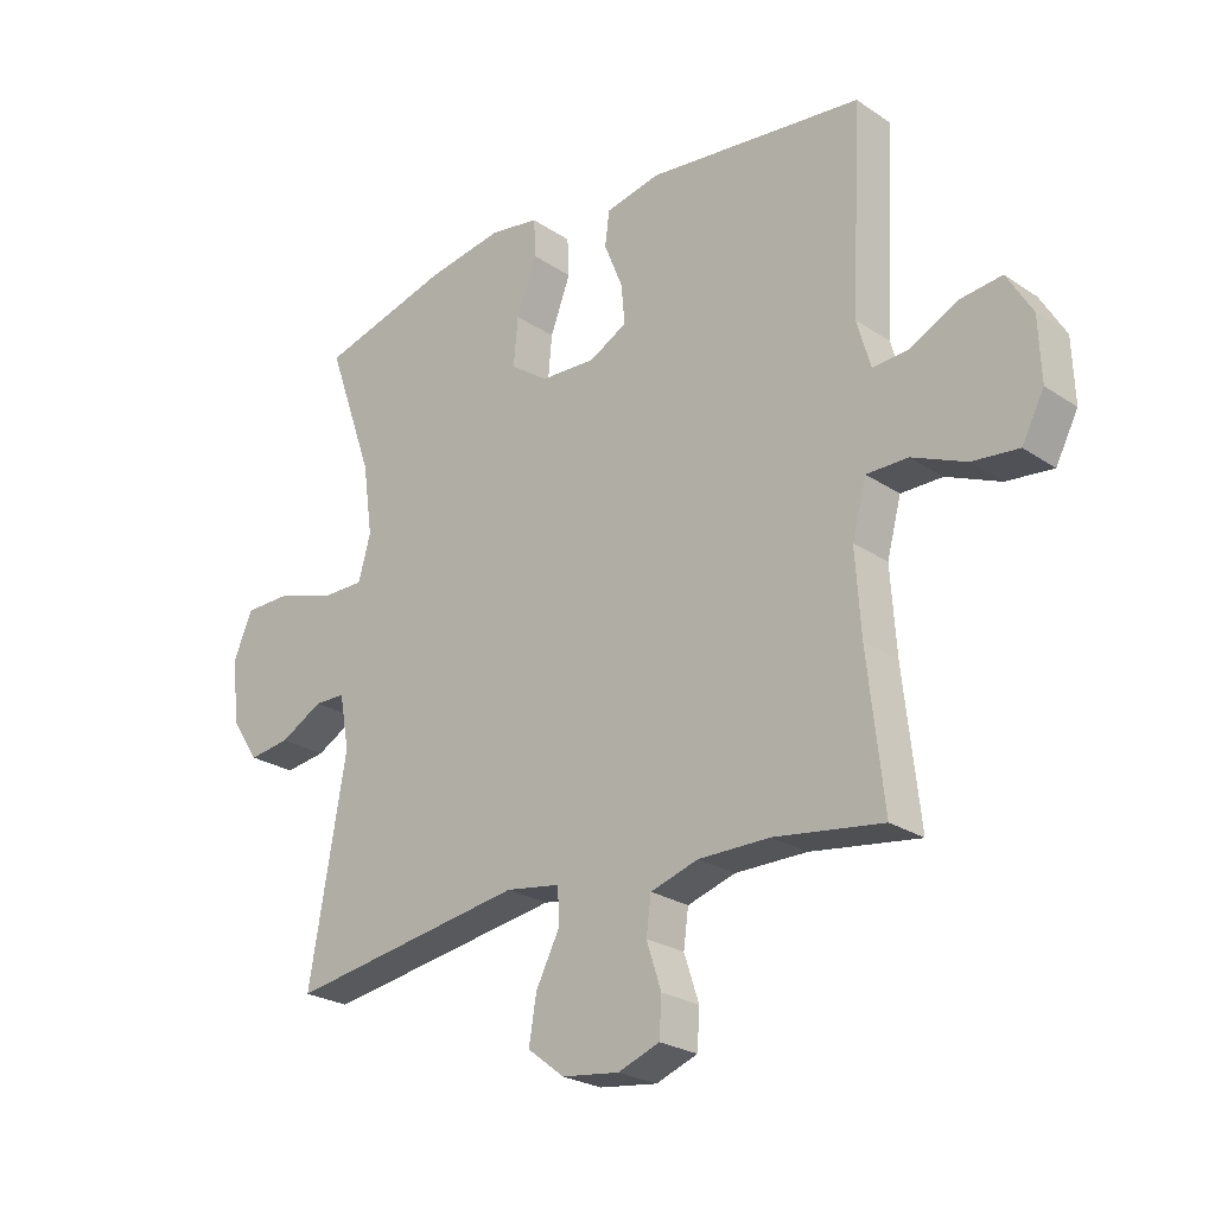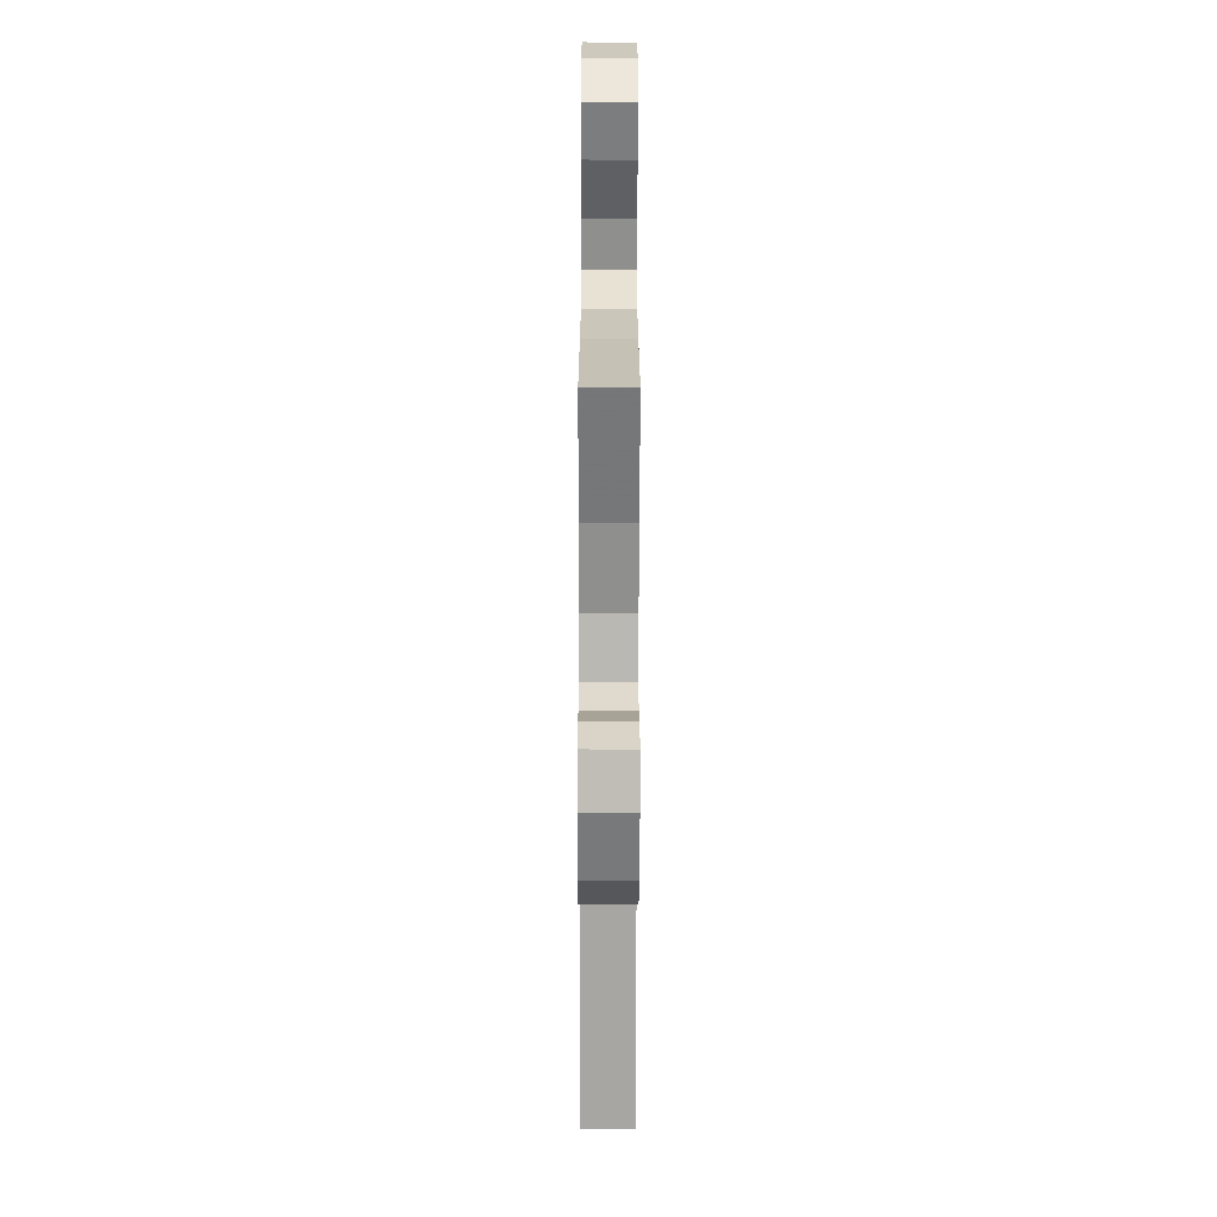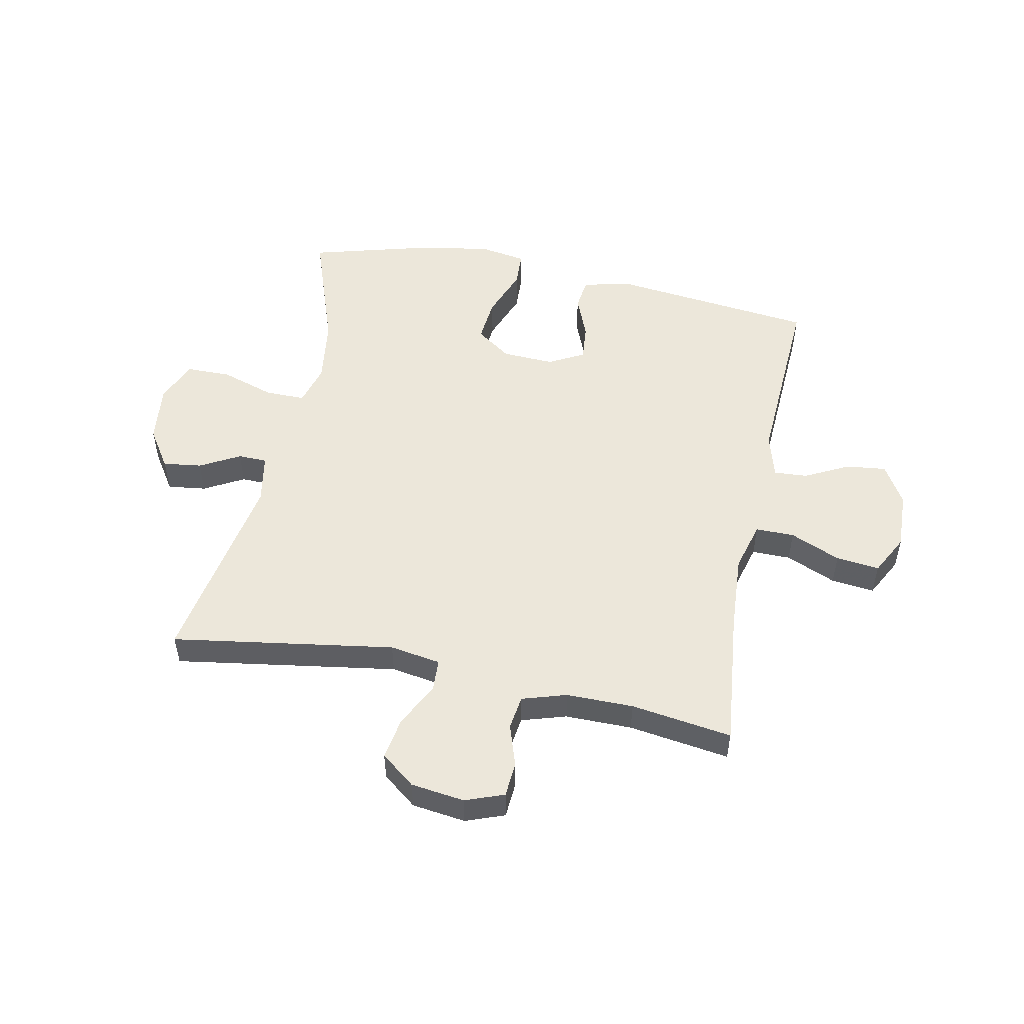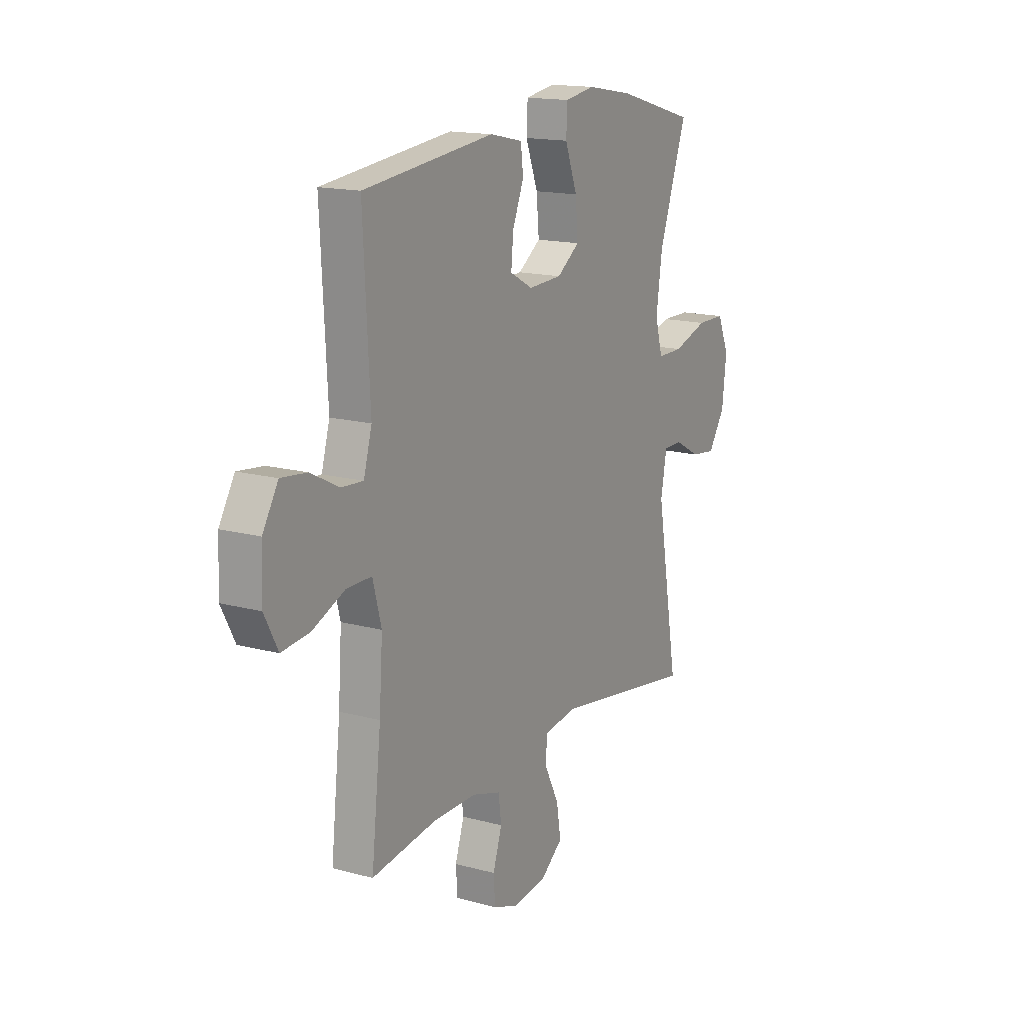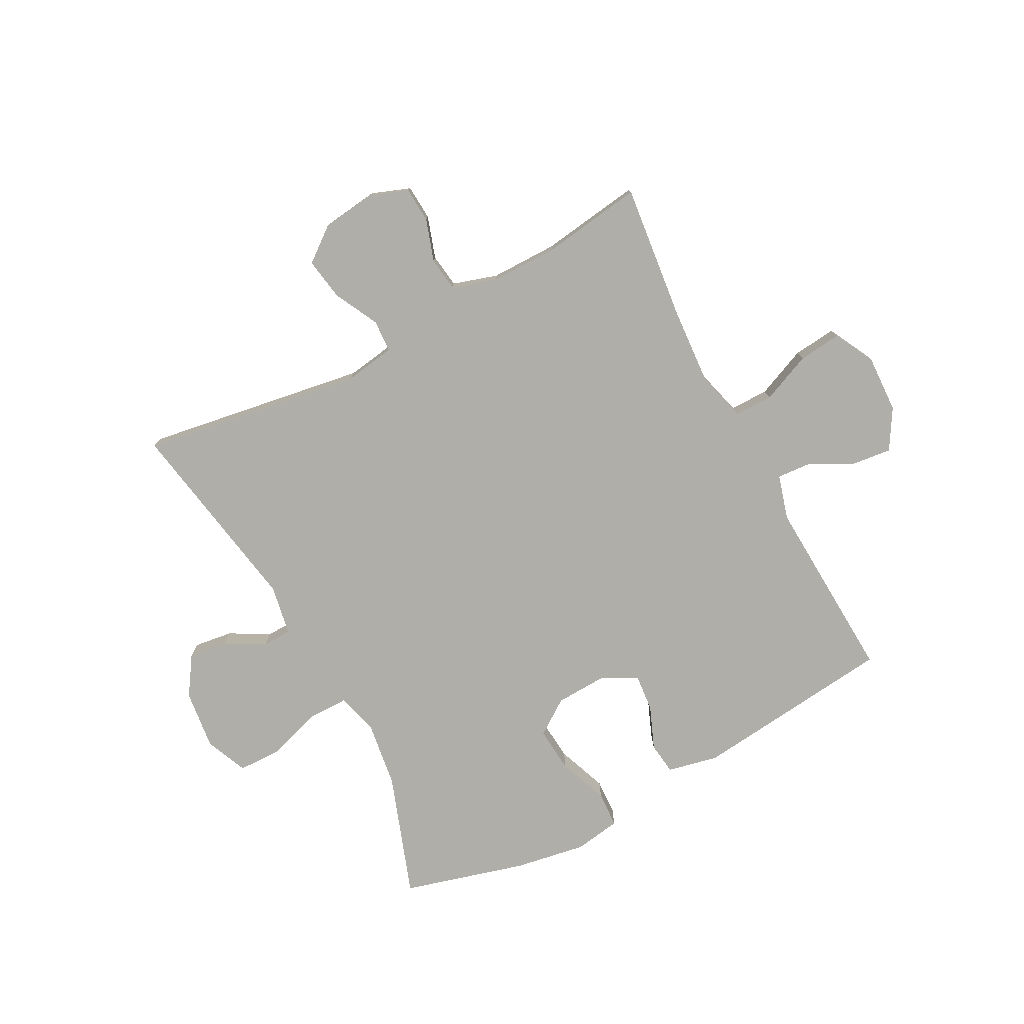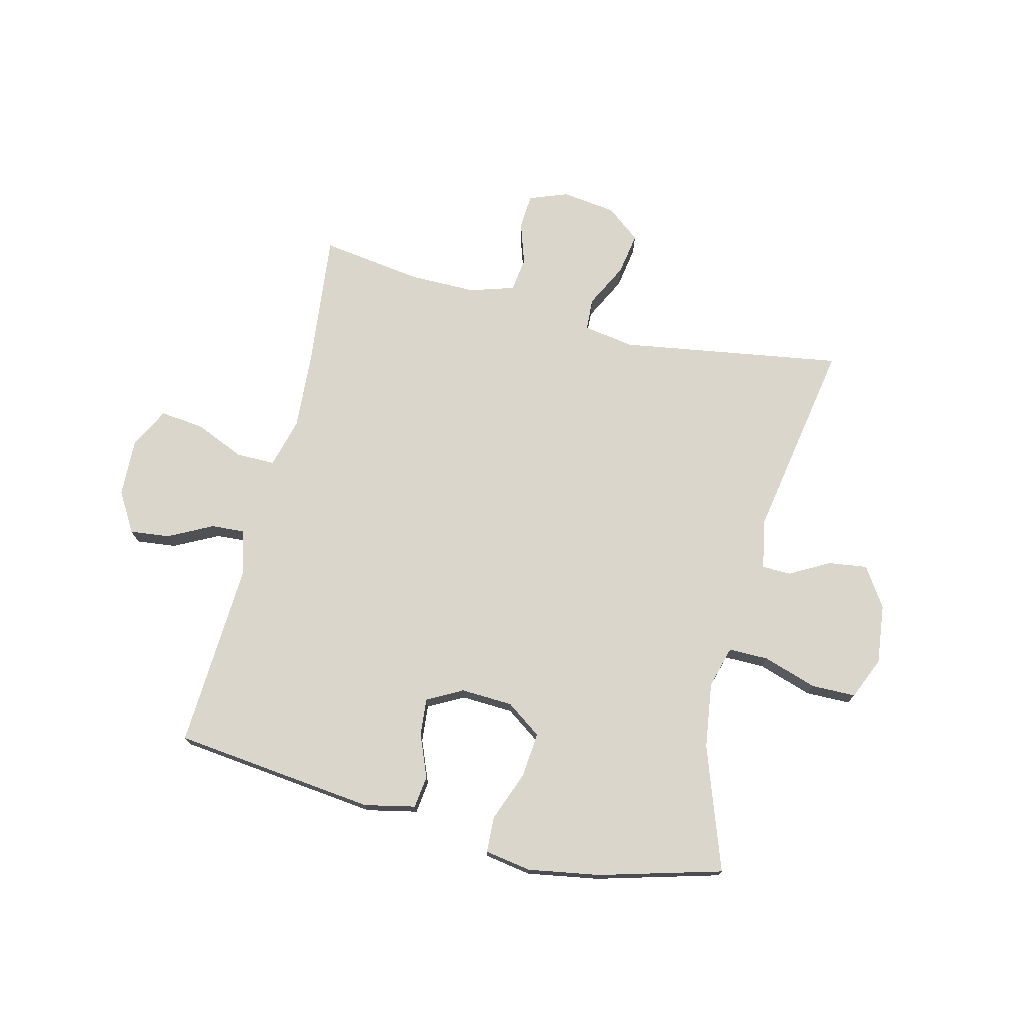
<metadata>
{"format":"obj","ext":"obj","renderer":"f3d","projection":"perspective","resolution":1024,"background":"white","views":[{"elev":-24.6,"azim":-137.4,"up":"+Z"},{"elev":-65.1,"azim":-90.1,"up":"+Z"},{"elev":51.8,"azim":-168.4,"up":"+Y"},{"elev":15.8,"azim":-60.5,"up":"+Z"},{"elev":-77.5,"azim":-152.1,"up":"+Y"},{"elev":74.0,"azim":13.9,"up":"+Y"}]}
</metadata>
<code>
v 0.5 0.07 0.5
v 0.425 0.07 0.287
v 0.409 0.07 0.173
v 0.429 0.07 0.101
v 0.498 0.07 0.101
v 0.591 0.07 0.131
v 0.668 0.07 0.13
v 0.699 0.07 0.057
v 0.687 0.07 -0.046
v 0.642 0.07 -0.114
v 0.575 0.07 -0.105
v 0.506 0.07 -0.067
v 0.456 0.07 -0.068
v 0.44 0.07 -0.155
v 0.5 0.07 -0.5
v 0.115 0.07 -0.439
v 0.027 0.07 -0.453
v 0.024 0.07 -0.509
v 0.063 0.07 -0.586
v 0.075 0.07 -0.659
v 0.016 0.07 -0.705
v -0.077 0.07 -0.717
v -0.144 0.07 -0.692
v -0.148 0.07 -0.631
v -0.124 0.07 -0.558
v -0.132 0.07 -0.499
v -0.209 0.07 -0.475
v -0.325 0.07 -0.475
v -0.5 0.07 -0.5
v -0.474 0.07 -0.264
v -0.465 0.07 -0.13
v -0.488 0.07 -0.044
v -0.555 0.07 -0.044
v -0.642 0.07 -0.081
v -0.717 0.07 -0.089
v -0.753 0.07 -0.02
v -0.749 0.07 0.081
v -0.708 0.07 0.15
v -0.639 0.07 0.142
v -0.563 0.07 0.103
v -0.505 0.07 0.099
v -0.483 0.07 0.176
v -0.5 0.07 0.5
v -0.15 0.07 0.539
v -0.062 0.07 0.52
v -0.055 0.07 0.464
v -0.085 0.07 0.39
v -0.091 0.07 0.326
v -0.03 0.07 0.293
v 0.06 0.07 0.297
v 0.121 0.07 0.34
v 0.114 0.07 0.418
v 0.081 0.07 0.505
v 0.084 0.07 0.567
v 0.164 0.07 0.58
v 0.288 0.07 0.559
v 0.5 0 0.5
v 0.425 0 0.287
v 0.409 0 0.173
v 0.429 0 0.101
v 0.498 0 0.101
v 0.591 0 0.131
v 0.668 0 0.13
v 0.699 0 0.057
v 0.687 0 -0.046
v 0.642 0 -0.114
v 0.575 0 -0.105
v 0.506 0 -0.067
v 0.456 0 -0.068
v 0.44 0 -0.155
v 0.5 0 -0.5
v 0.115 0 -0.439
v 0.027 0 -0.453
v 0.024 0 -0.509
v 0.063 0 -0.586
v 0.075 0 -0.659
v 0.016 0 -0.705
v -0.077 0 -0.717
v -0.144 0 -0.692
v -0.148 0 -0.631
v -0.124 0 -0.558
v -0.132 0 -0.499
v -0.209 0 -0.475
v -0.325 0 -0.475
v -0.5 0 -0.5
v -0.474 0 -0.264
v -0.465 0 -0.13
v -0.488 0 -0.044
v -0.555 0 -0.044
v -0.642 0 -0.081
v -0.717 0 -0.089
v -0.753 0 -0.02
v -0.749 0 0.081
v -0.708 0 0.15
v -0.639 0 0.142
v -0.563 0 0.103
v -0.505 0 0.099
v -0.483 0 0.176
v -0.5 0 0.5
v -0.15 0 0.539
v -0.062 0 0.52
v -0.055 0 0.464
v -0.085 0 0.39
v -0.091 0 0.326
v -0.03 0 0.293
v 0.06 0 0.297
v 0.121 0 0.34
v 0.114 0 0.418
v 0.081 0 0.505
v 0.084 0 0.567
v 0.164 0 0.58
v 0.288 0 0.559
f 56 1 2
f 55 56 2
f 54 55 2
f 53 54 2
f 52 53 2
f 51 52 2 3
f 50 51 3 4
f 49 50 4
f 45 46 47
f 44 45 47
f 43 44 47
f 42 43 47
f 41 42 47 48
f 38 39 40
f 37 38 40
f 36 37 40
f 35 36 40
f 34 35 40
f 33 34 40
f 32 33 40 41
f 41 48 49
f 32 41 49
f 31 32 49
f 28 29 30
f 31 49 4
f 30 31 4
f 28 30 4
f 27 28 4
f 23 24 25
f 22 23 25
f 21 22 25
f 20 21 25
f 19 20 25
f 18 19 25
f 17 18 25 26
f 14 15 16
f 13 14 16 17
f 10 11 12
f 9 10 12
f 8 9 12
f 7 8 12
f 6 7 12
f 5 6 12
f 5 12 13
f 17 26 27
f 13 17 27
f 5 13 27
f 4 5 27
f 58 57 112
f 58 112 111
f 58 111 110
f 58 110 109
f 58 109 108
f 59 58 108 107
f 60 59 107 106
f 60 106 105
f 103 102 101
f 103 101 100
f 103 100 99
f 103 99 98
f 104 103 98 97
f 96 95 94
f 96 94 93
f 96 93 92
f 96 92 91
f 96 91 90
f 96 90 89
f 97 96 89 88
f 105 104 97
f 105 97 88
f 105 88 87
f 86 85 84
f 60 105 87
f 60 87 86
f 60 86 84
f 60 84 83
f 81 80 79
f 81 79 78
f 81 78 77
f 81 77 76
f 81 76 75
f 81 75 74
f 82 81 74 73
f 72 71 70
f 73 72 70 69
f 68 67 66
f 68 66 65
f 68 65 64
f 68 64 63
f 68 63 62
f 68 62 61
f 69 68 61
f 83 82 73
f 83 73 69
f 83 69 61
f 83 61 60
f 1 57 58 2
f 2 58 59 3
f 3 59 60 4
f 4 60 61 5
f 5 61 62 6
f 6 62 63 7
f 7 63 64 8
f 8 64 65 9
f 9 65 66 10
f 10 66 67 11
f 11 67 68 12
f 12 68 69 13
f 13 69 70 14
f 14 70 71 15
f 15 71 72 16
f 16 72 73 17
f 17 73 74 18
f 18 74 75 19
f 19 75 76 20
f 20 76 77 21
f 21 77 78 22
f 22 78 79 23
f 23 79 80 24
f 24 80 81 25
f 25 81 82 26
f 26 82 83 27
f 27 83 84 28
f 28 84 85 29
f 29 85 86 30
f 30 86 87 31
f 31 87 88 32
f 32 88 89 33
f 33 89 90 34
f 34 90 91 35
f 35 91 92 36
f 36 92 93 37
f 37 93 94 38
f 38 94 95 39
f 39 95 96 40
f 40 96 97 41
f 41 97 98 42
f 42 98 99 43
f 43 99 100 44
f 44 100 101 45
f 45 101 102 46
f 46 102 103 47
f 47 103 104 48
f 48 104 105 49
f 49 105 106 50
f 50 106 107 51
f 51 107 108 52
f 52 108 109 53
f 53 109 110 54
f 54 110 111 55
f 55 111 112 56
f 56 112 57 1

</code>
